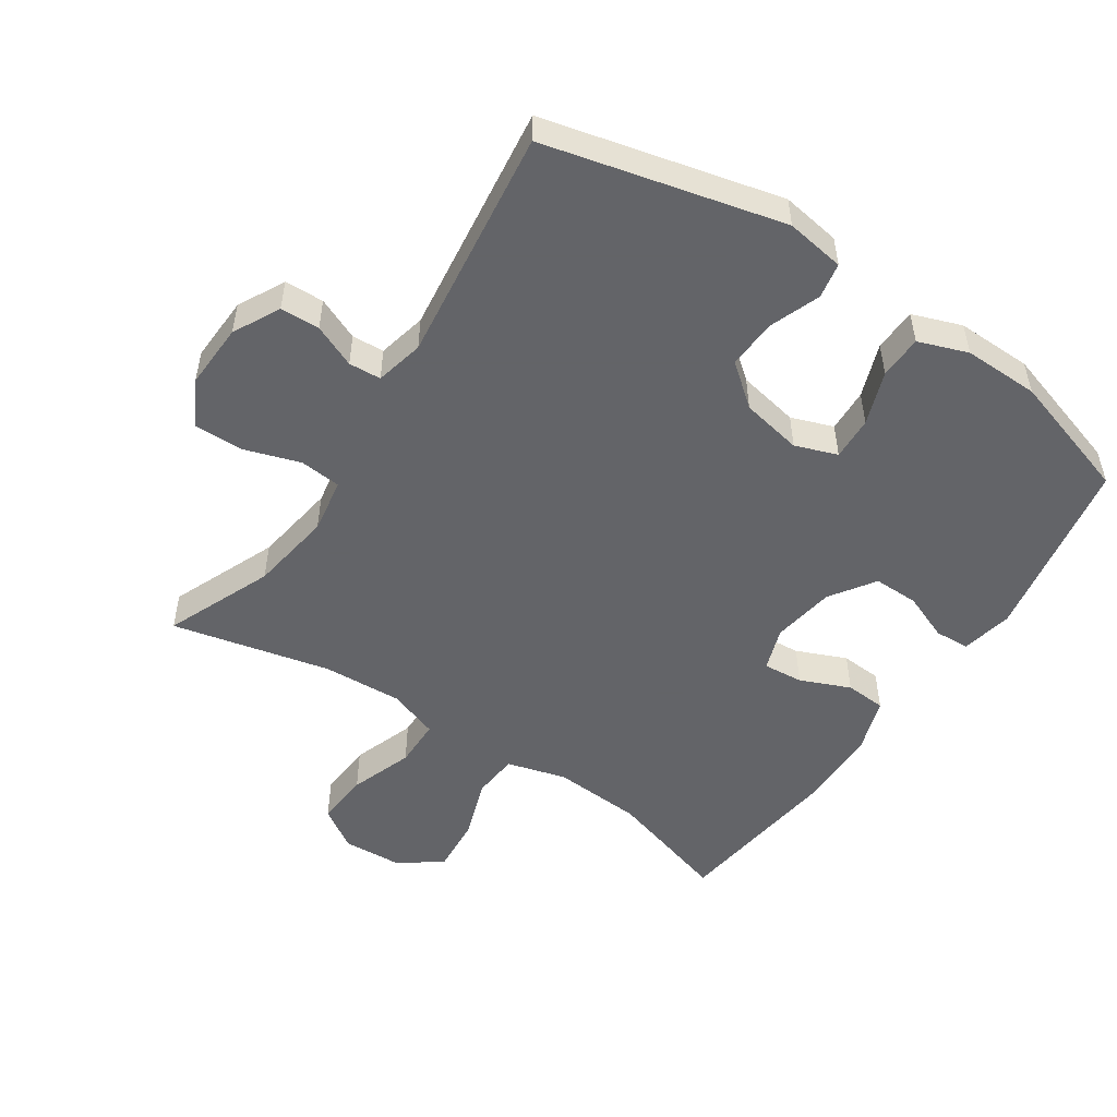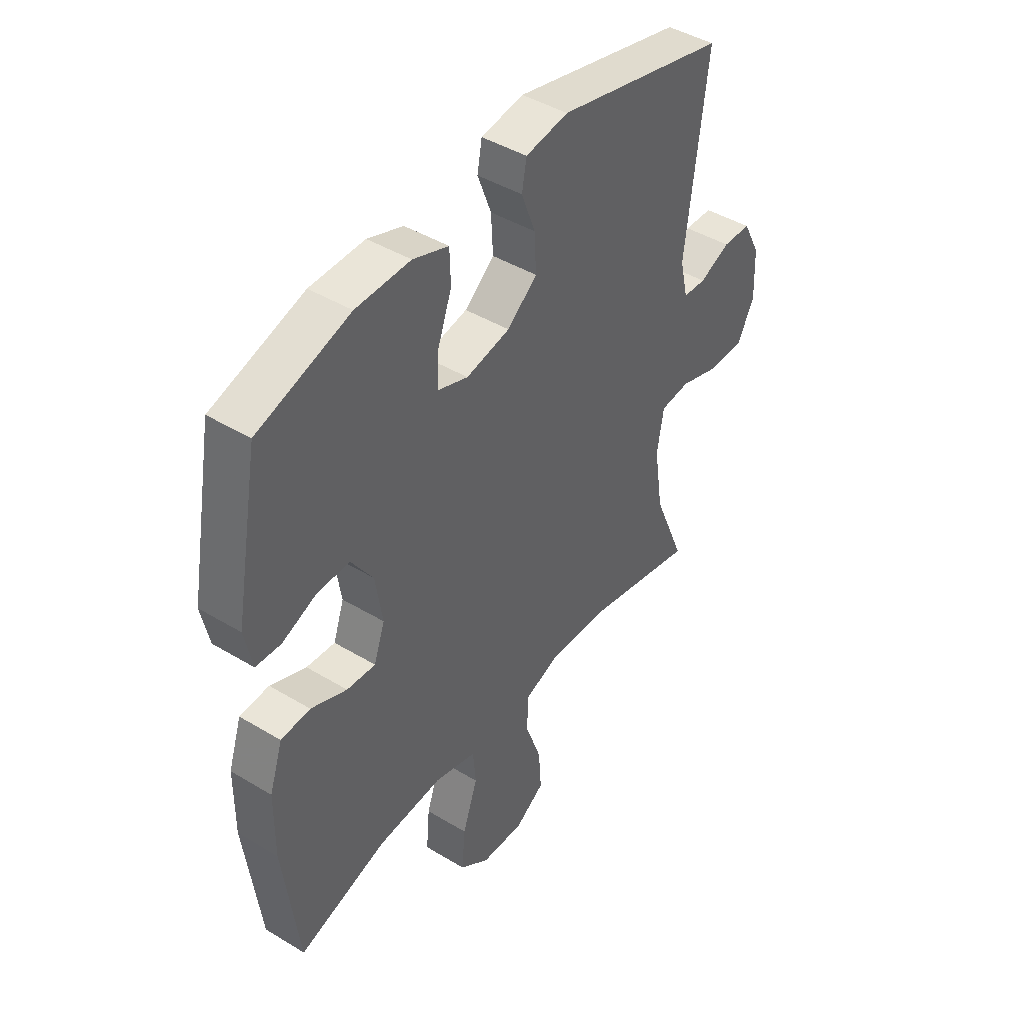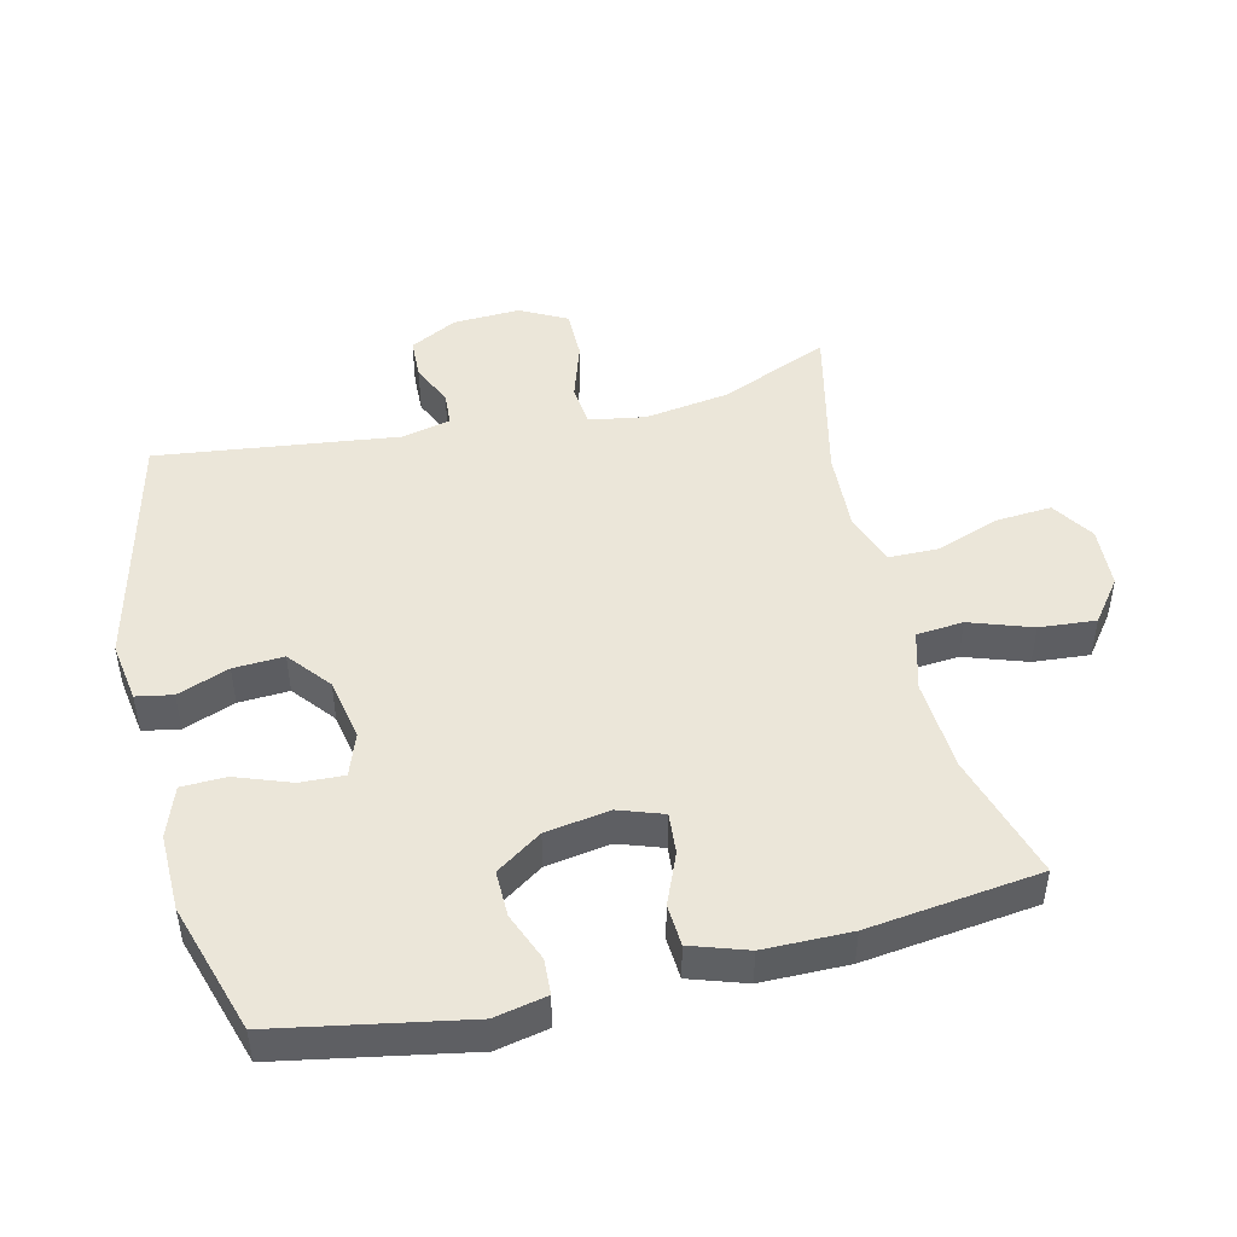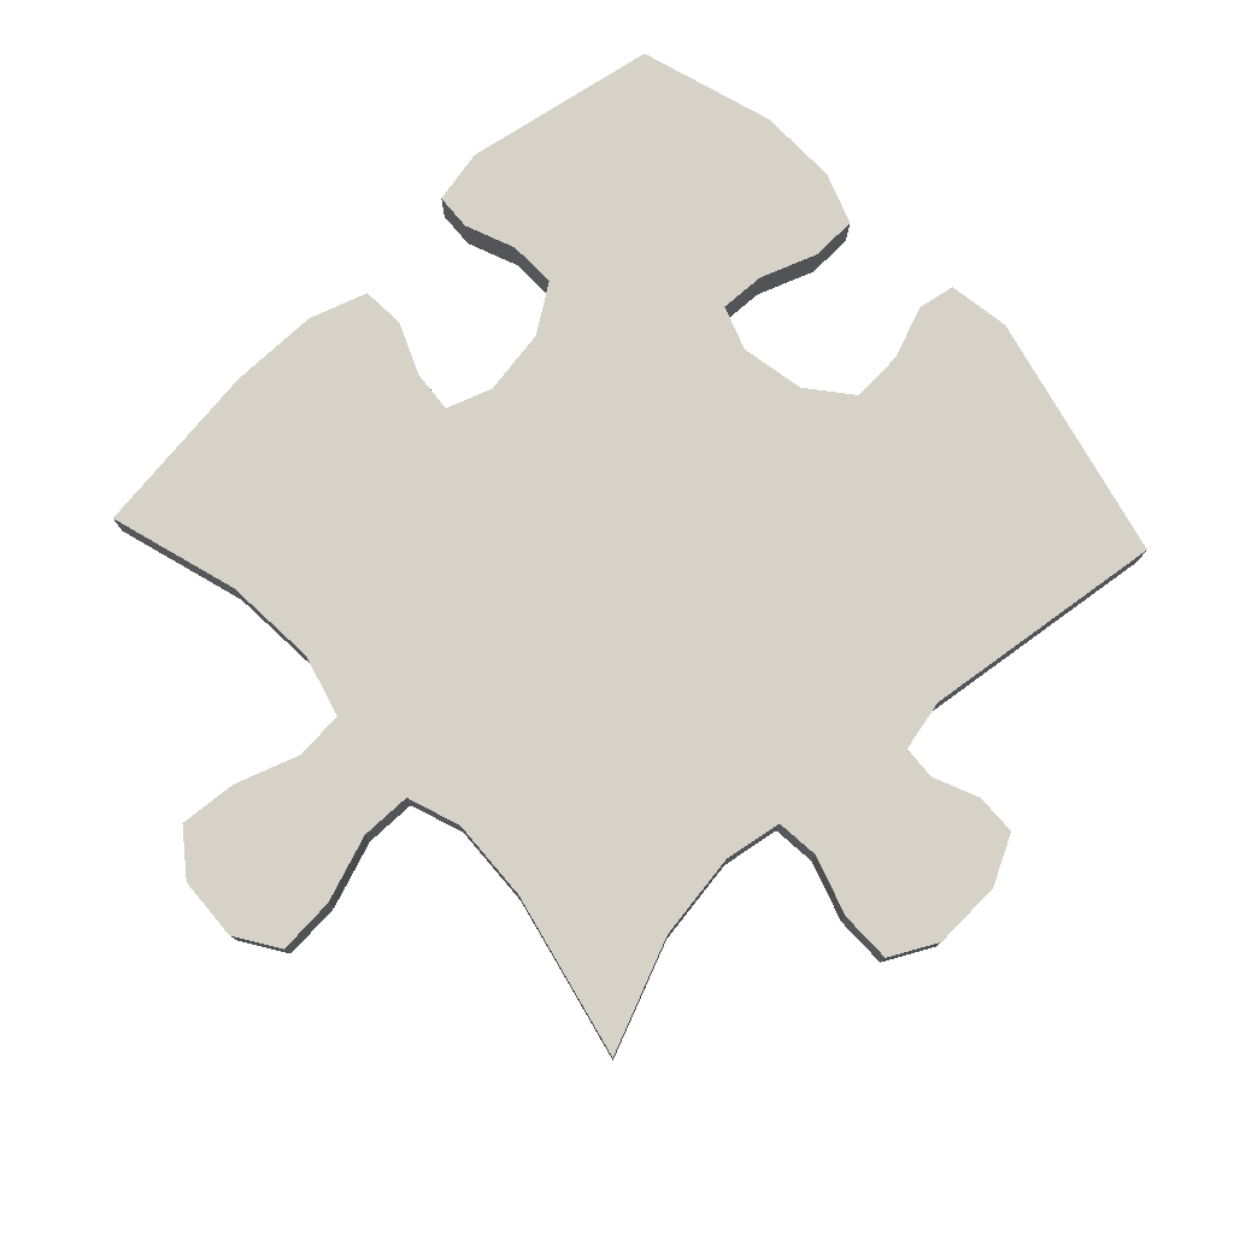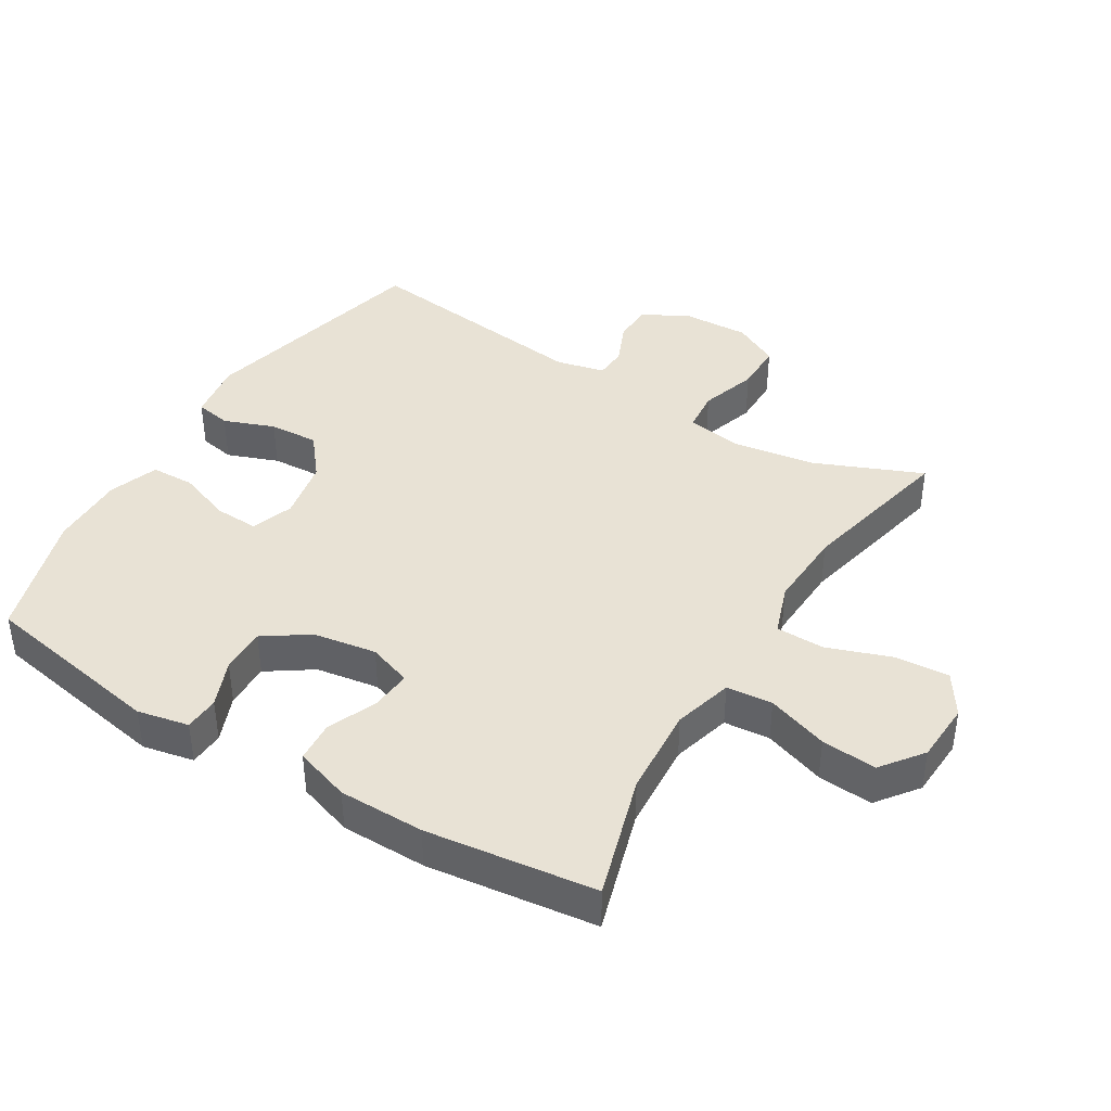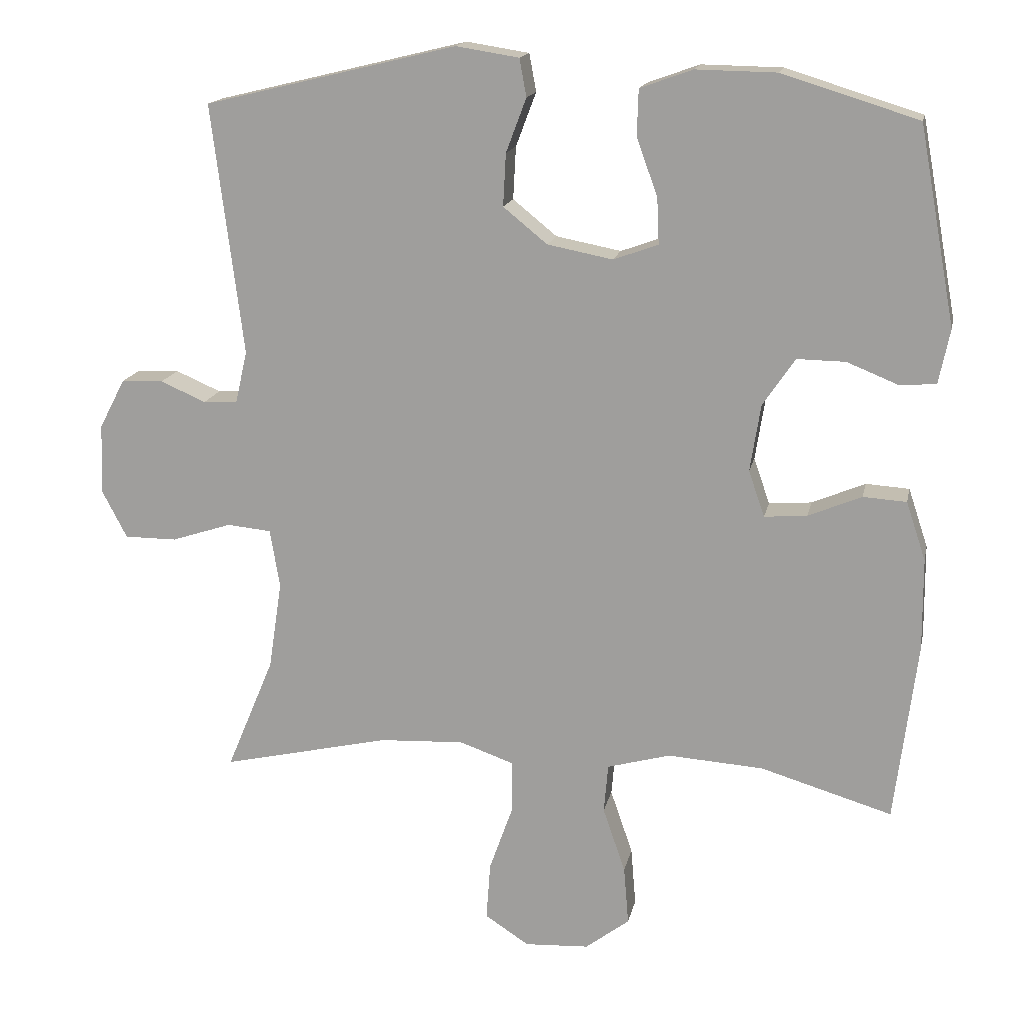
<metadata>
{"format":"obj","ext":"obj","renderer":"f3d","projection":"perspective","resolution":1024,"background":"white","views":[{"elev":-51.3,"azim":-33.7,"up":"+Y"},{"elev":44.1,"azim":125.3,"up":"+Z"},{"elev":47.5,"azim":76.5,"up":"+Y"},{"elev":77.5,"azim":-133.2,"up":"+Y"},{"elev":40.9,"azim":121.2,"up":"+Y"},{"elev":16.1,"azim":11.6,"up":"+Z"}]}
</metadata>
<code>
v 0.5 0.07 -0.5
v 0.312 0.07 -0.444
v 0.175 0.07 -0.435
v 0.085 0.07 -0.46
v 0.079 0.07 -0.53
v 0.111 0.07 -0.623
v 0.118 0.07 -0.707
v 0.055 0.07 -0.755
v -0.037 0.07 -0.76
v -0.1 0.07 -0.719
v -0.094 0.07 -0.636
v -0.06 0.07 -0.54
v -0.061 0.07 -0.466
v -0.138 0.07 -0.439
v -0.259 0.07 -0.445
v -0.5 0.07 -0.5
v -0.432 0.07 -0.337
v -0.413 0.07 -0.211
v -0.427 0.07 -0.127
v -0.49 0.07 -0.121
v -0.576 0.07 -0.149
v -0.651 0.07 -0.149
v -0.687 0.07 -0.08
v -0.683 0.07 0.02
v -0.646 0.07 0.091
v -0.586 0.07 0.093
v -0.521 0.07 0.065
v -0.472 0.07 0.068
v -0.455 0.07 0.142
v -0.5 0.07 0.5
v -0.14 0.07 0.587
v -0.05 0.07 0.573
v -0.04 0.07 0.519
v -0.069 0.07 0.442
v -0.073 0.07 0.367
v -0.01 0.07 0.316
v 0.083 0.07 0.298
v 0.147 0.07 0.321
v 0.144 0.07 0.387
v 0.114 0.07 0.469
v 0.116 0.07 0.535
v 0.191 0.07 0.562
v 0.306 0.07 0.56
v 0.5 0.07 0.5
v 0.552 0.07 0.219
v 0.536 0.07 0.141
v 0.483 0.07 0.138
v 0.411 0.07 0.167
v 0.342 0.07 0.168
v 0.296 0.07 0.1
v 0.281 0.07 0.004
v 0.304 0.07 -0.062
v 0.365 0.07 -0.057
v 0.441 0.07 -0.025
v 0.503 0.07 -0.029
v 0.531 0.07 -0.113
v 0.532 0.07 -0.243
v 0.5 0 -0.5
v 0.312 0 -0.444
v 0.175 0 -0.435
v 0.085 0 -0.46
v 0.079 0 -0.53
v 0.111 0 -0.623
v 0.118 0 -0.707
v 0.055 0 -0.755
v -0.037 0 -0.76
v -0.1 0 -0.719
v -0.094 0 -0.636
v -0.06 0 -0.54
v -0.061 0 -0.466
v -0.138 0 -0.439
v -0.259 0 -0.445
v -0.5 0 -0.5
v -0.432 0 -0.337
v -0.413 0 -0.211
v -0.427 0 -0.127
v -0.49 0 -0.121
v -0.576 0 -0.149
v -0.651 0 -0.149
v -0.687 0 -0.08
v -0.683 0 0.02
v -0.646 0 0.091
v -0.586 0 0.093
v -0.521 0 0.065
v -0.472 0 0.068
v -0.455 0 0.142
v -0.5 0 0.5
v -0.14 0 0.587
v -0.05 0 0.573
v -0.04 0 0.519
v -0.069 0 0.442
v -0.073 0 0.367
v -0.01 0 0.316
v 0.083 0 0.298
v 0.147 0 0.321
v 0.144 0 0.387
v 0.114 0 0.469
v 0.116 0 0.535
v 0.191 0 0.562
v 0.306 0 0.56
v 0.5 0 0.5
v 0.552 0 0.219
v 0.536 0 0.141
v 0.483 0 0.138
v 0.411 0 0.167
v 0.342 0 0.168
v 0.296 0 0.1
v 0.281 0 0.004
v 0.304 0 -0.062
v 0.365 0 -0.057
v 0.441 0 -0.025
v 0.503 0 -0.029
v 0.531 0 -0.113
v 0.532 0 -0.243
f 56 57 1 2
f 53 54 55 56
f 52 53 56 2
f 51 52 2 3
f 50 51 3 4
f 45 46 47 48
f 45 48 49
f 44 45 49
f 43 44 49 50
f 39 40 41 42
f 38 39 42 43
f 31 32 33 34
f 29 30 31 34
f 28 29 34 35
f 24 25 26 27
f 24 27 28
f 23 24 28
f 20 21 22 23
f 19 20 23 28
f 15 16 17
f 14 15 17 18
f 13 14 18 19
f 9 10 11 12
f 9 12 13
f 8 9 13
f 5 6 7 8
f 4 5 8 13
f 38 43 50 4
f 19 28 35 36
f 19 36 37
f 19 37 38
f 4 13 19 38
f 59 58 114 113
f 113 112 111 110
f 59 113 110 109
f 60 59 109 108
f 61 60 108 107
f 105 104 103 102
f 106 105 102
f 106 102 101
f 107 106 101 100
f 99 98 97 96
f 100 99 96 95
f 91 90 89 88
f 91 88 87 86
f 92 91 86 85
f 84 83 82 81
f 85 84 81
f 85 81 80
f 80 79 78 77
f 85 80 77 76
f 74 73 72
f 75 74 72 71
f 76 75 71 70
f 69 68 67 66
f 70 69 66
f 70 66 65
f 65 64 63 62
f 70 65 62 61
f 61 107 100 95
f 93 92 85 76
f 94 93 76
f 95 94 76
f 95 76 70 61
f 1 58 59 2
f 2 59 60 3
f 3 60 61 4
f 4 61 62 5
f 5 62 63 6
f 6 63 64 7
f 7 64 65 8
f 8 65 66 9
f 9 66 67 10
f 10 67 68 11
f 11 68 69 12
f 12 69 70 13
f 13 70 71 14
f 14 71 72 15
f 15 72 73 16
f 16 73 74 17
f 17 74 75 18
f 18 75 76 19
f 19 76 77 20
f 20 77 78 21
f 21 78 79 22
f 22 79 80 23
f 23 80 81 24
f 24 81 82 25
f 25 82 83 26
f 26 83 84 27
f 27 84 85 28
f 28 85 86 29
f 29 86 87 30
f 30 87 88 31
f 31 88 89 32
f 32 89 90 33
f 33 90 91 34
f 34 91 92 35
f 35 92 93 36
f 36 93 94 37
f 37 94 95 38
f 38 95 96 39
f 39 96 97 40
f 40 97 98 41
f 41 98 99 42
f 42 99 100 43
f 43 100 101 44
f 44 101 102 45
f 45 102 103 46
f 46 103 104 47
f 47 104 105 48
f 48 105 106 49
f 49 106 107 50
f 50 107 108 51
f 51 108 109 52
f 52 109 110 53
f 53 110 111 54
f 54 111 112 55
f 55 112 113 56
f 56 113 114 57
f 57 114 58 1

</code>
